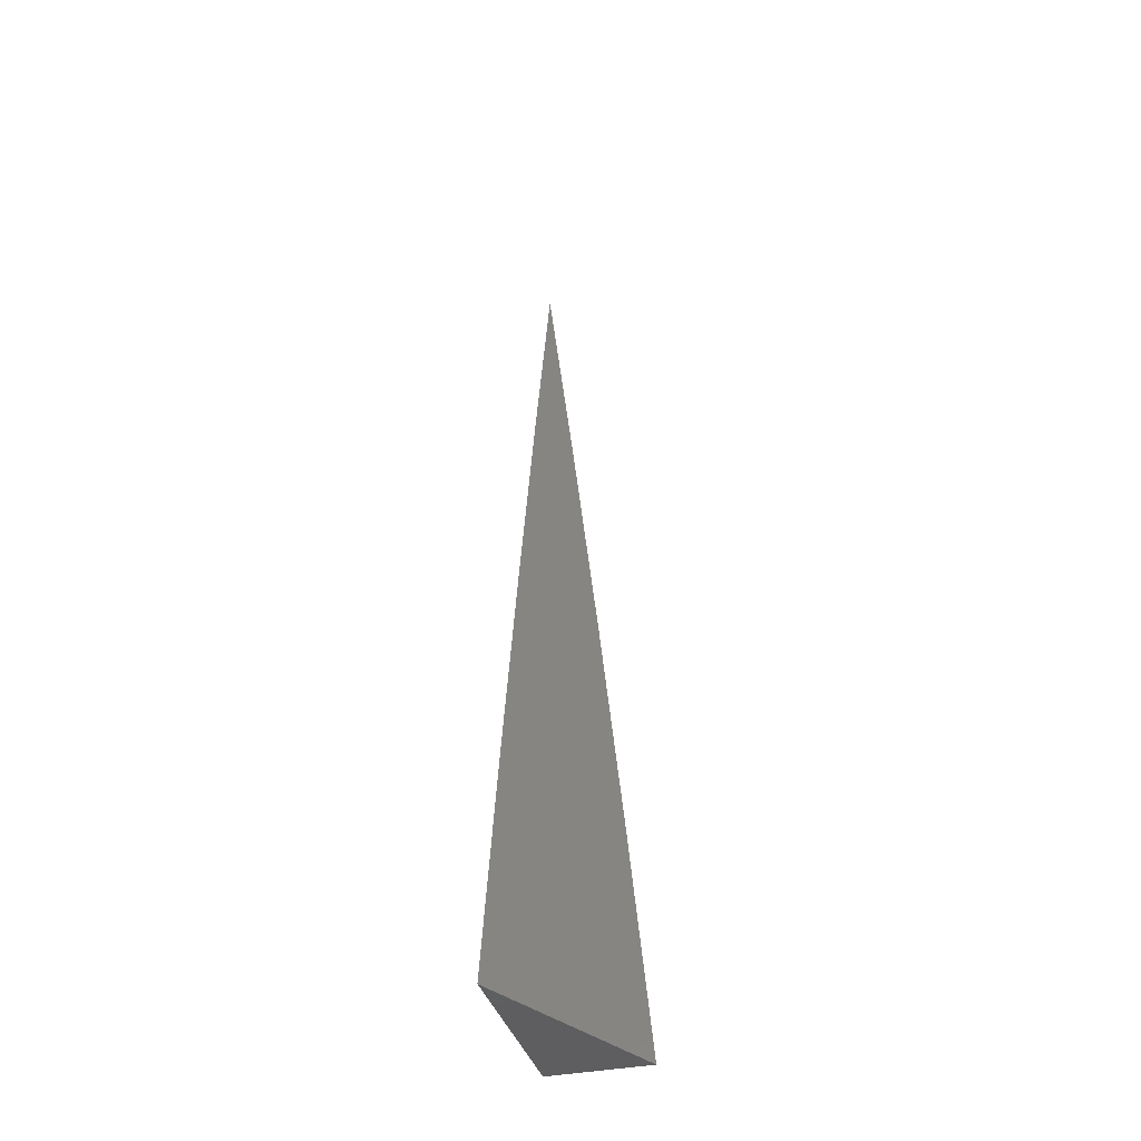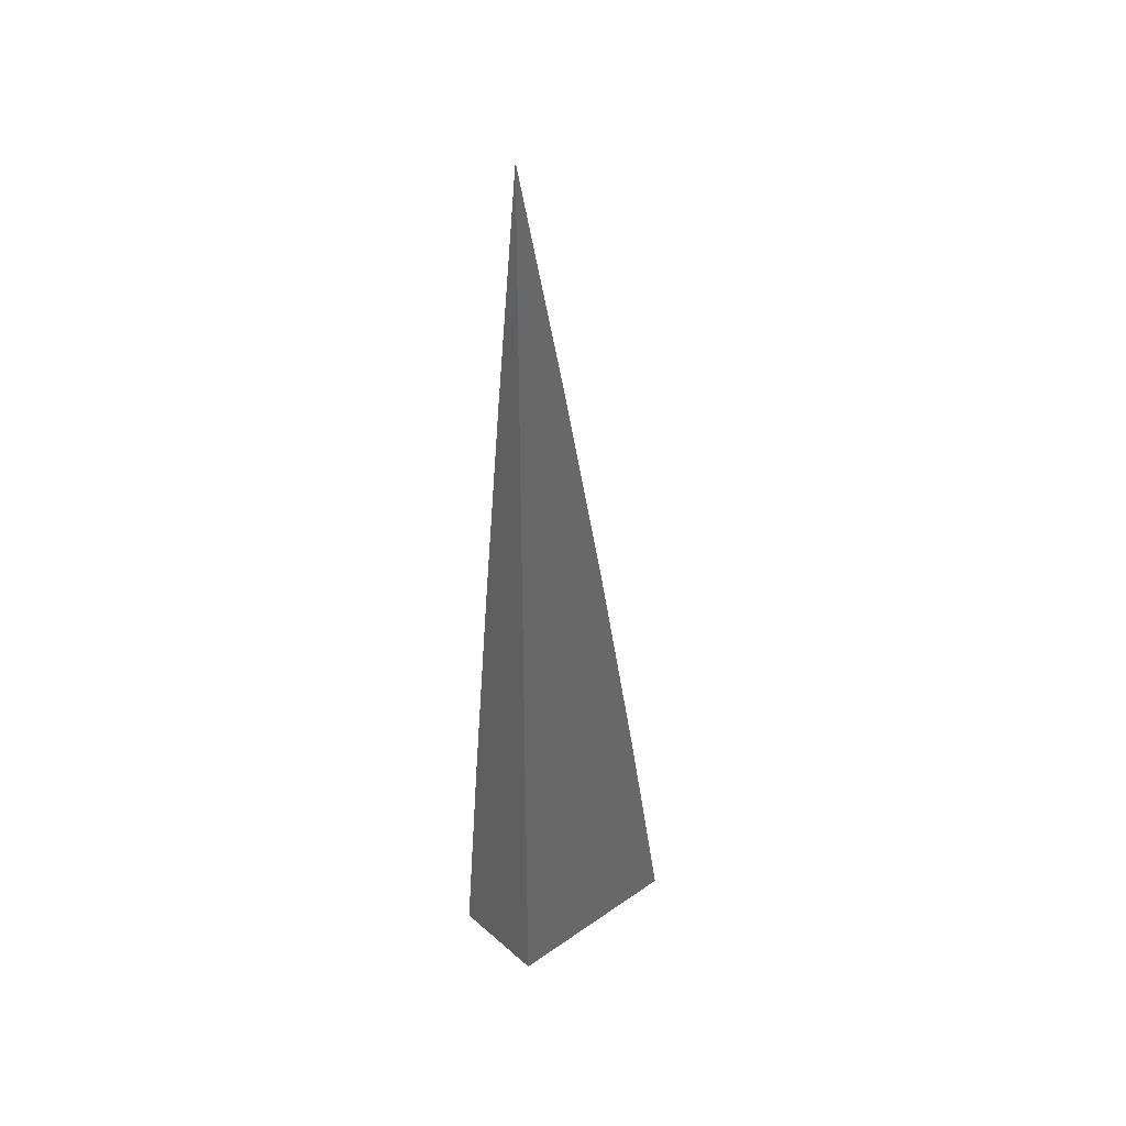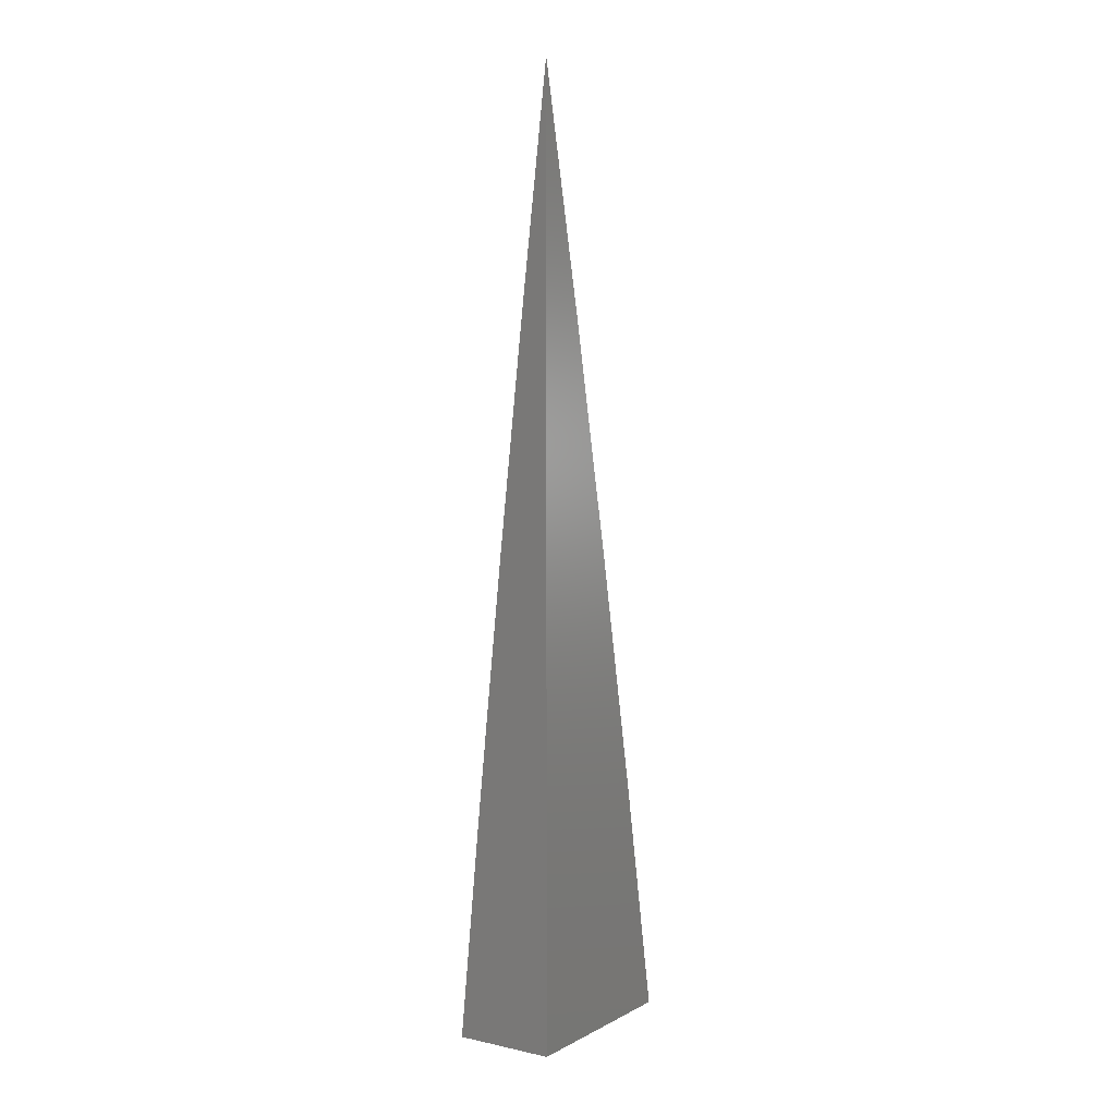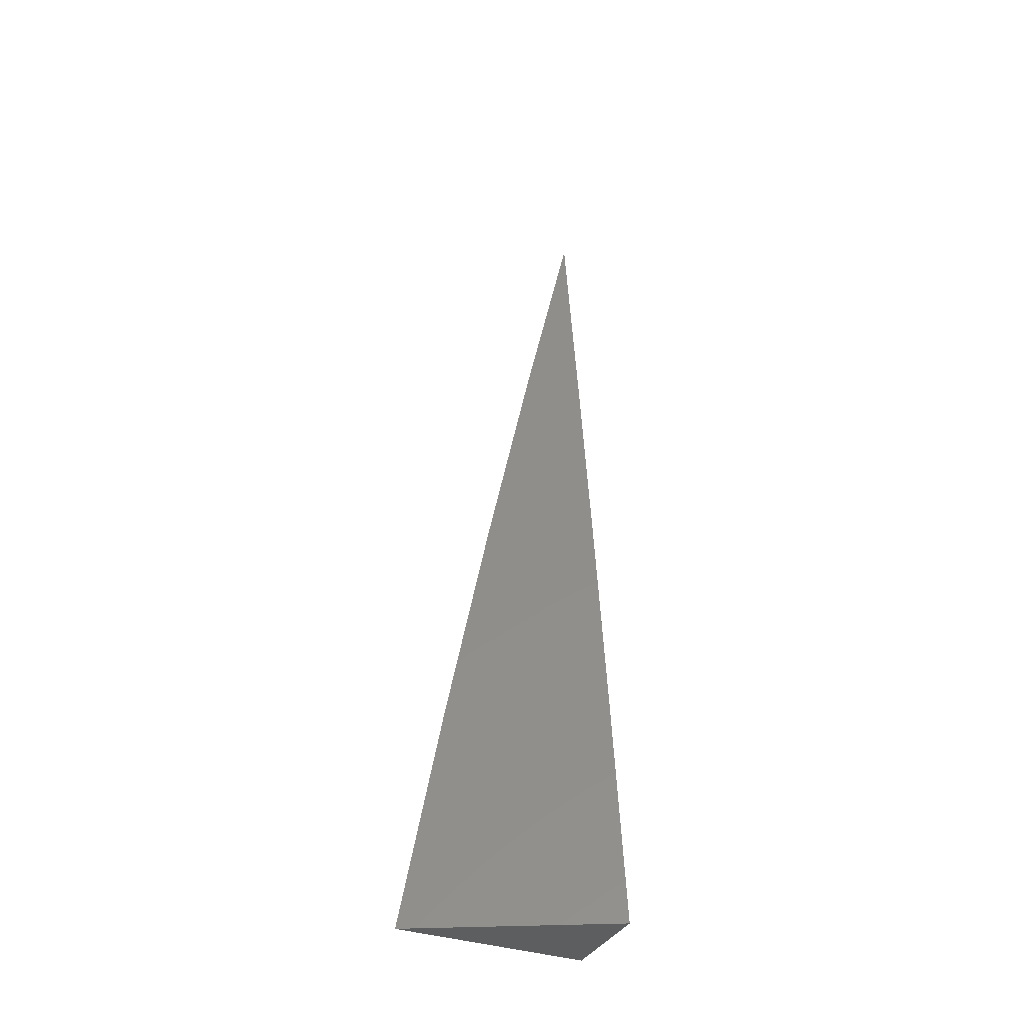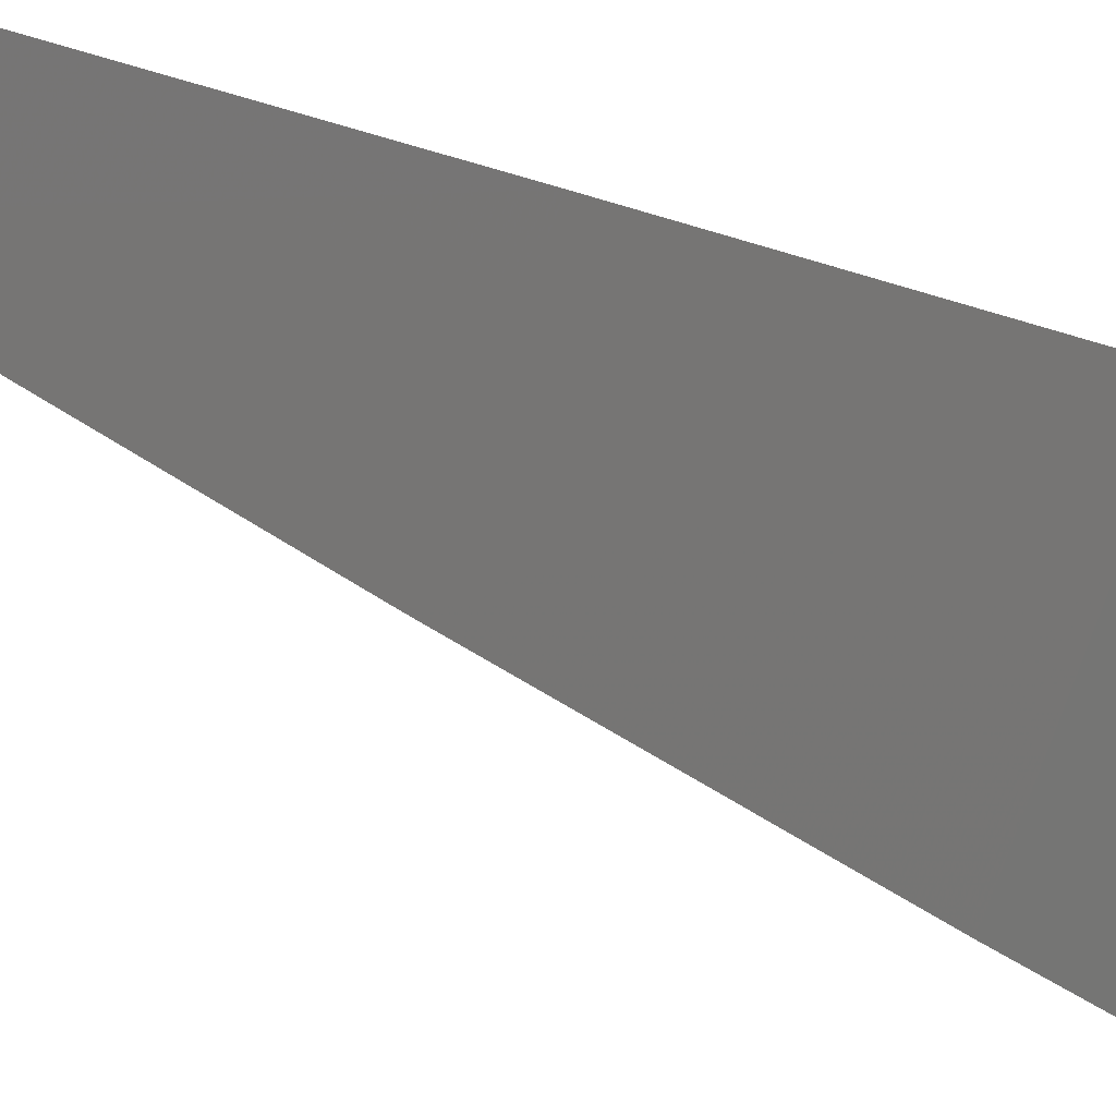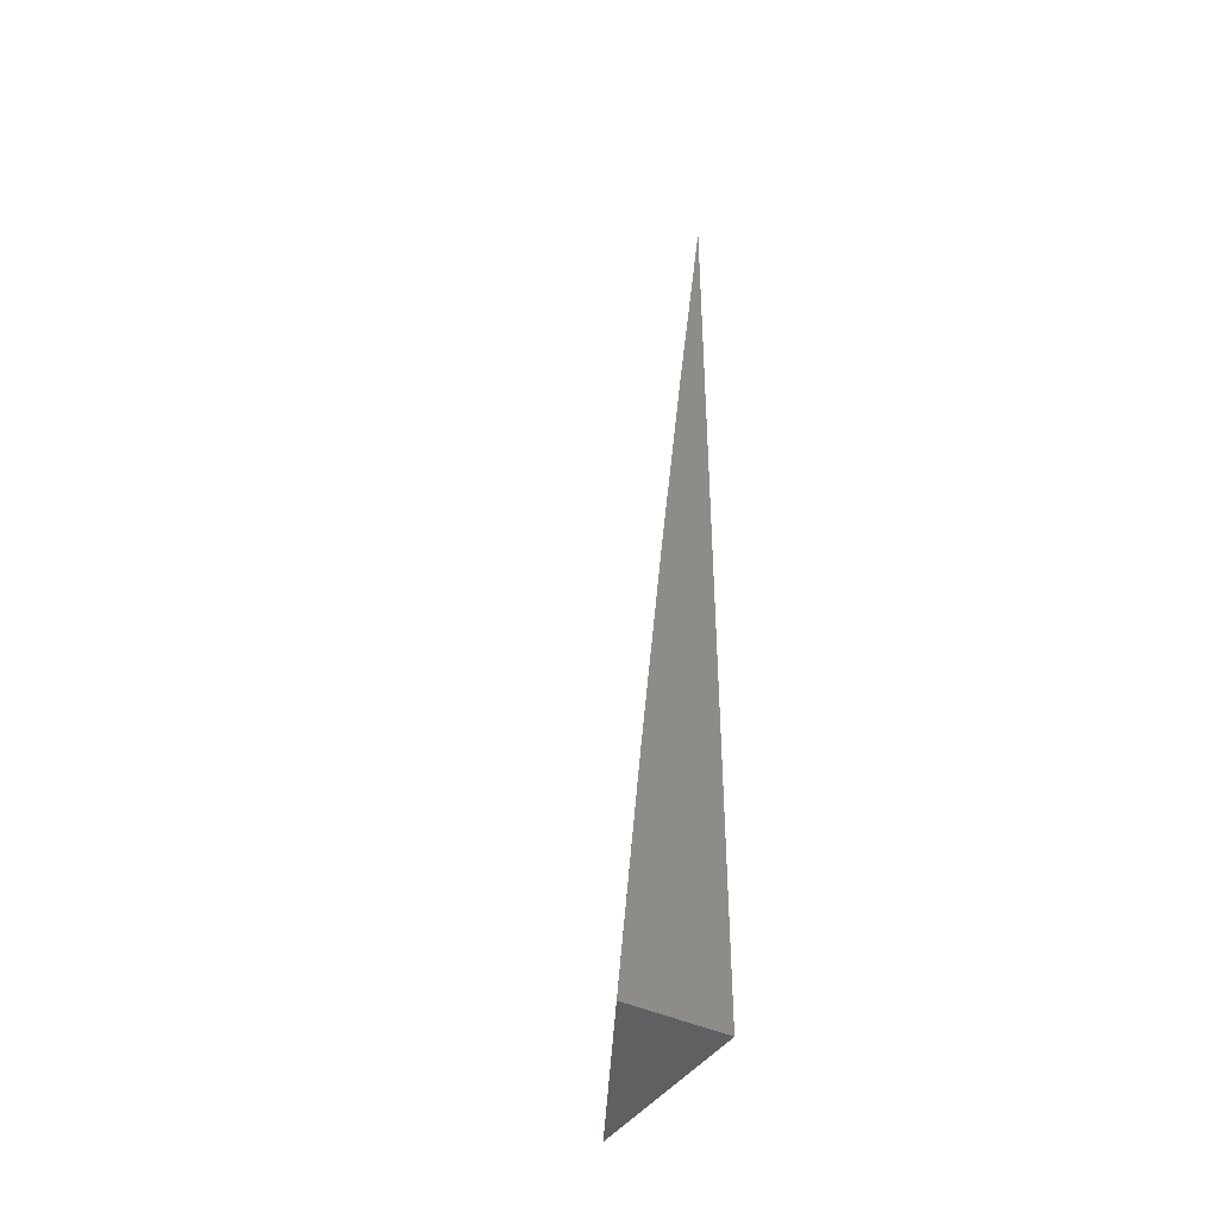
<metadata>
{"format":"stl","ext":"stl","renderer":"f3d","projection":"perspective","resolution":1024,"background":"white","views":[{"elev":-37.2,"azim":15.0,"up":"+Z"},{"elev":36.4,"azim":-131.9,"up":"+Z"},{"elev":5.4,"azim":-146.6,"up":"+Z"},{"elev":-35.7,"azim":65.7,"up":"+Z"},{"elev":-15.0,"azim":40.8,"up":"+Y"},{"elev":-41.5,"azim":149.6,"up":"+Z"}]}
</metadata>
<code>
# stl→obj: 10 verts, 16 faces
v 10 -5.058 1
v 10.03 -5 1
v 10 -5.044 1.071
v 10.02 -5 1.071
v 10 -5.031 1.141
v 10.02 -5 1.141
v 10 -5.016 1.212
v 10.01 -5 1.211
v 10 -5 1.282
v 10 -5 1
f 1 2 3
f 3 2 4
f 3 4 5
f 5 4 6
f 5 6 7
f 7 6 8
f 7 8 9
f 9 8 10
f 10 8 6
f 10 6 4
f 4 2 10
f 2 1 10
f 1 3 10
f 10 3 5
f 10 5 7
f 7 9 10

</code>
